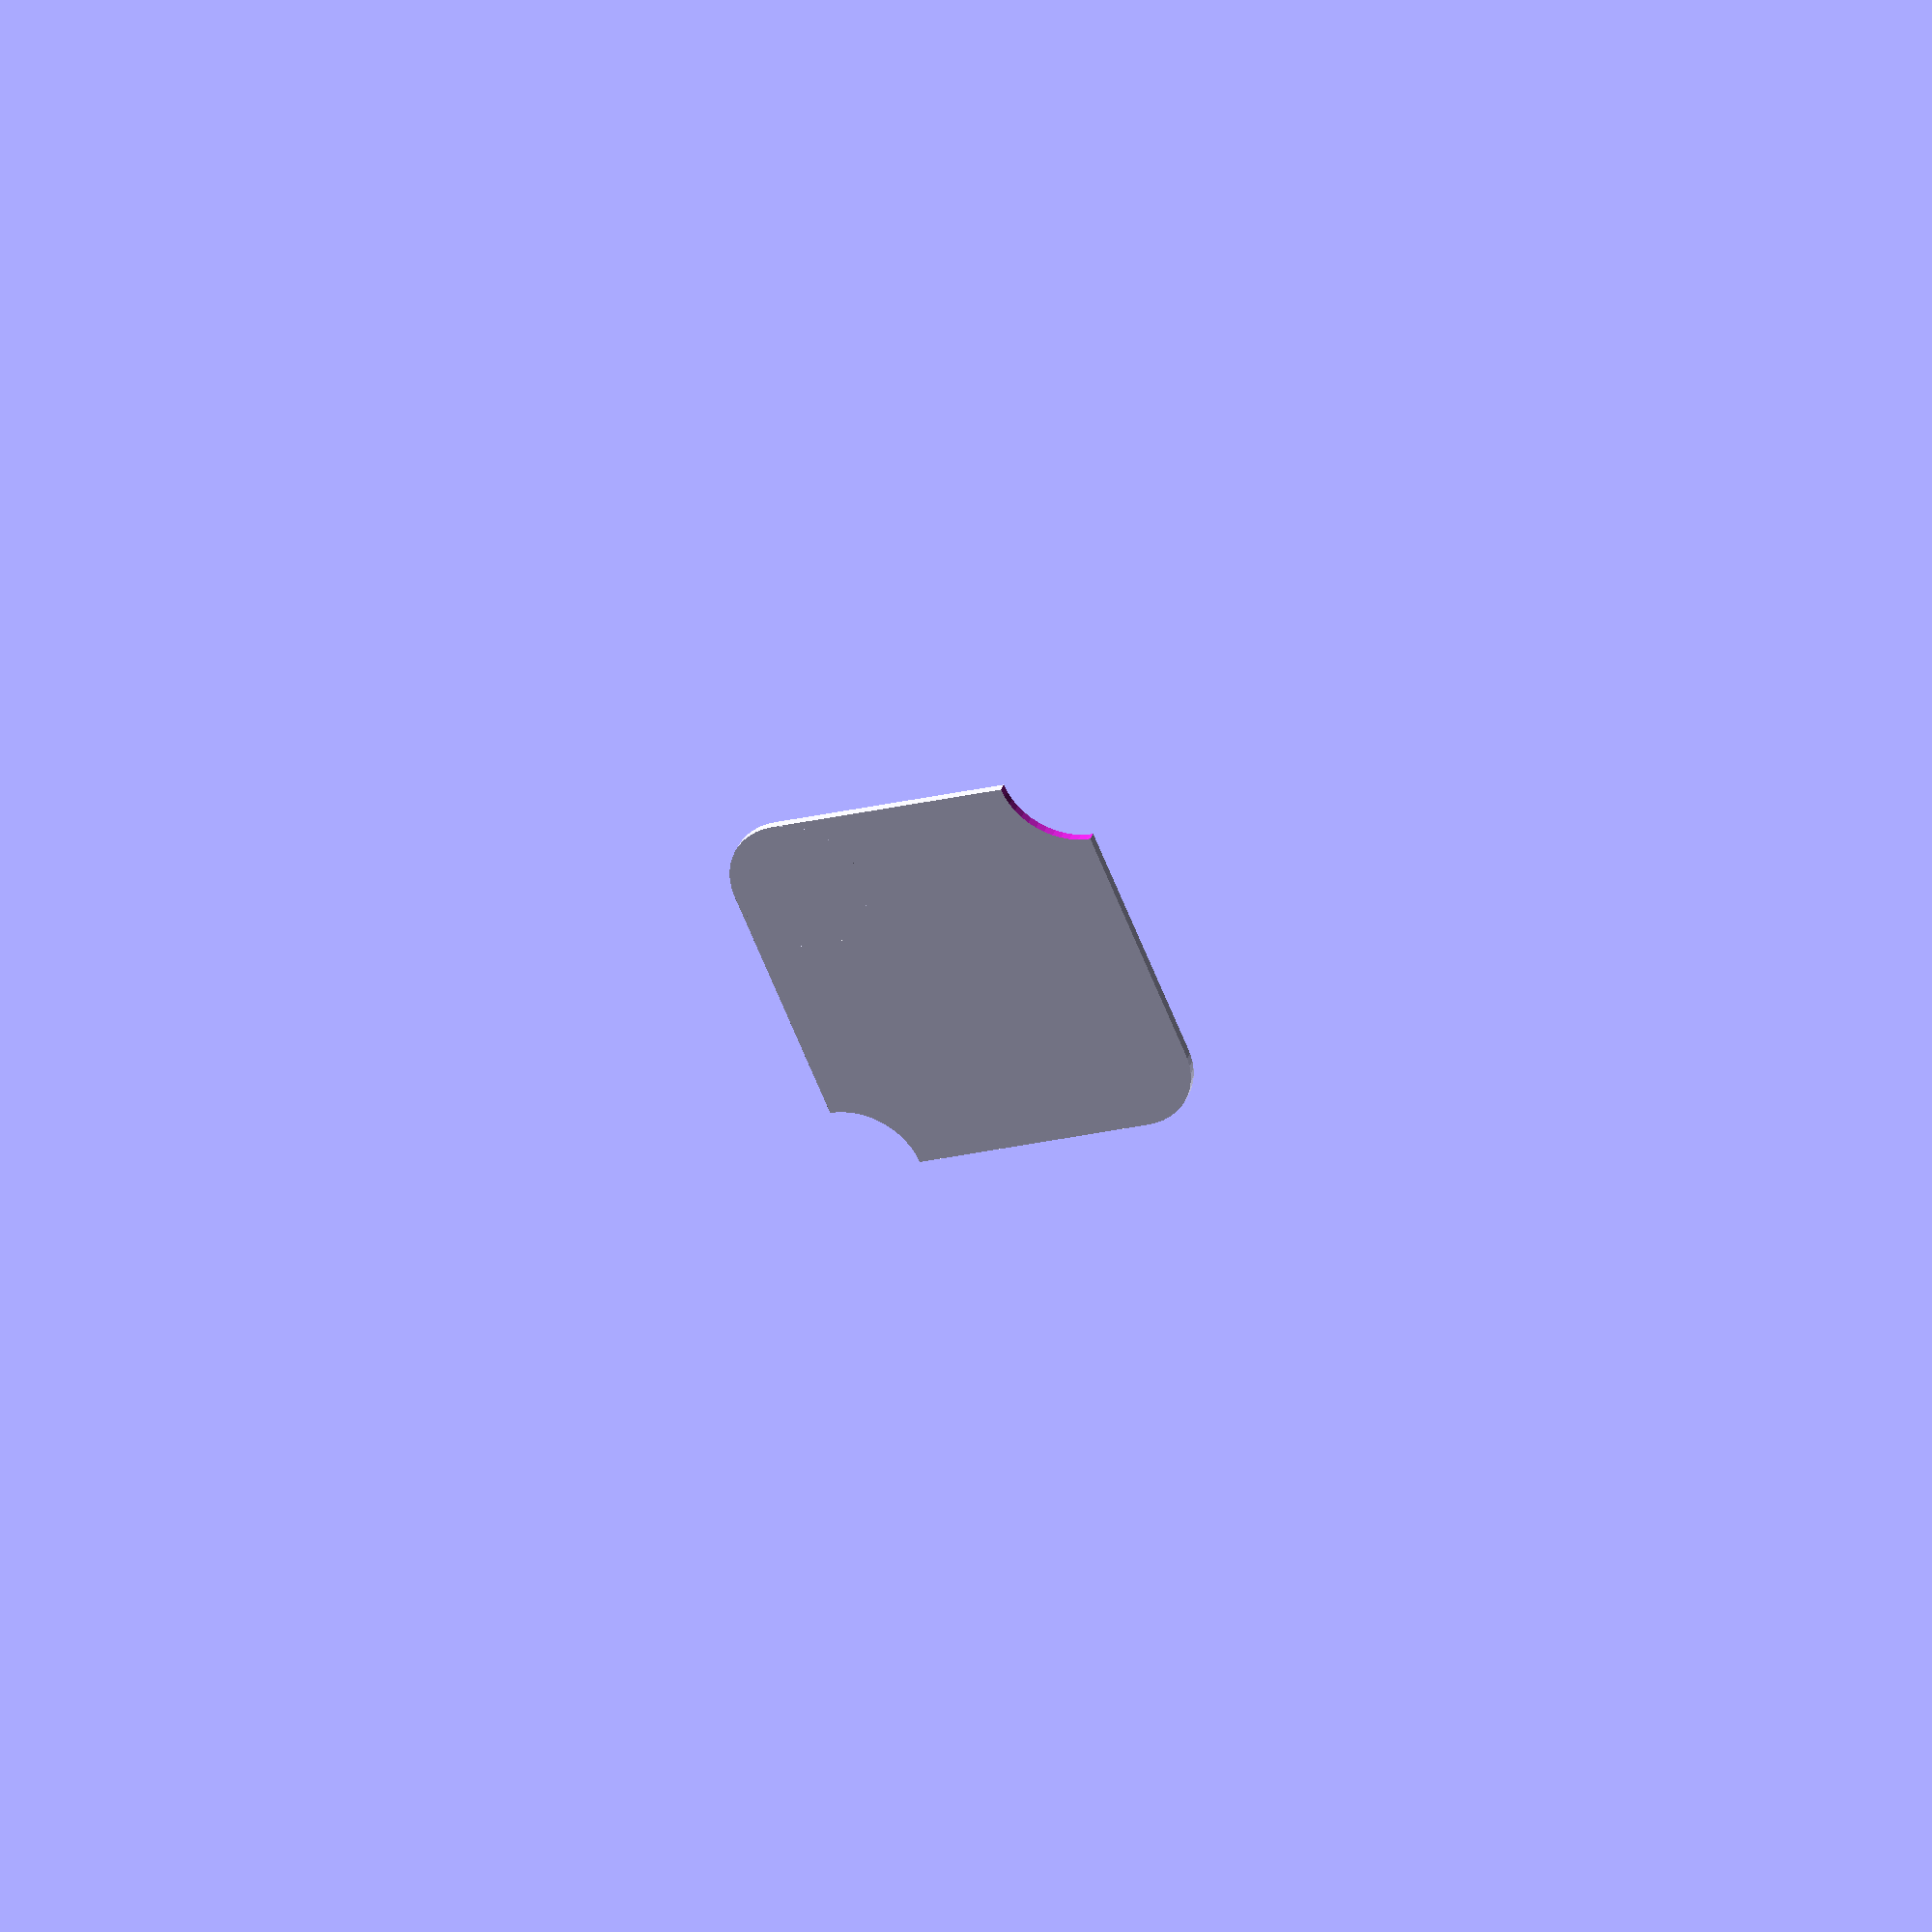
<openscad>
my_r = 8;
my_w = 45;

module boxshape(w, r) {
    difference() {
        translate([0,0,0.5]) cube([w, w, 1], center=true);
        union() {
            translate([w/2, w/2, 0])   cylinder(h=10, r=r, center=true, $fn=50);
            translate([-w/2, -w/2, 0]) cylinder(h=10, r=r, center=true, $fn=50);
        }
    }
}

module eckensaege(r) {
    translate([r/2, r/2, 0])
    difference() {
        translate([-r/2,-r/2,0.5])       cube([2*r, 2*r, 1], center=true);
        translate([r/2, r/2, 0])   cylinder(h=10, r=r, center=true, $fn=50);
    }
}

difference() {
    boxshape(my_w, my_r);
    translate([my_w/2, -my_w/2, -1]) rotate([0,0,90]) scale([1,1,20]) eckensaege(my_r);
    translate([-my_w/2, my_w/2, -1]) rotate([0,0,270]) scale([1,1,20]) eckensaege(my_r);
}

</openscad>
<views>
elev=144.7 azim=157.4 roll=161.4 proj=o view=wireframe
</views>
